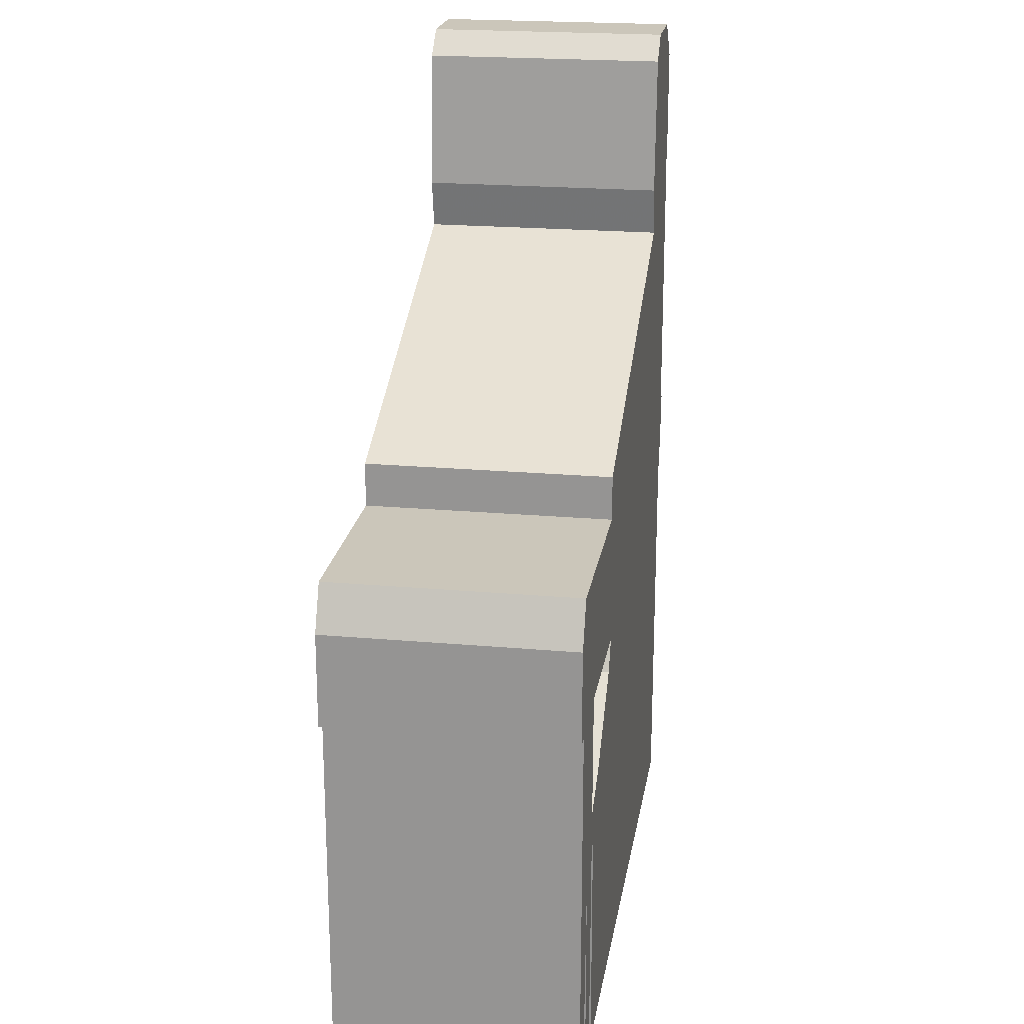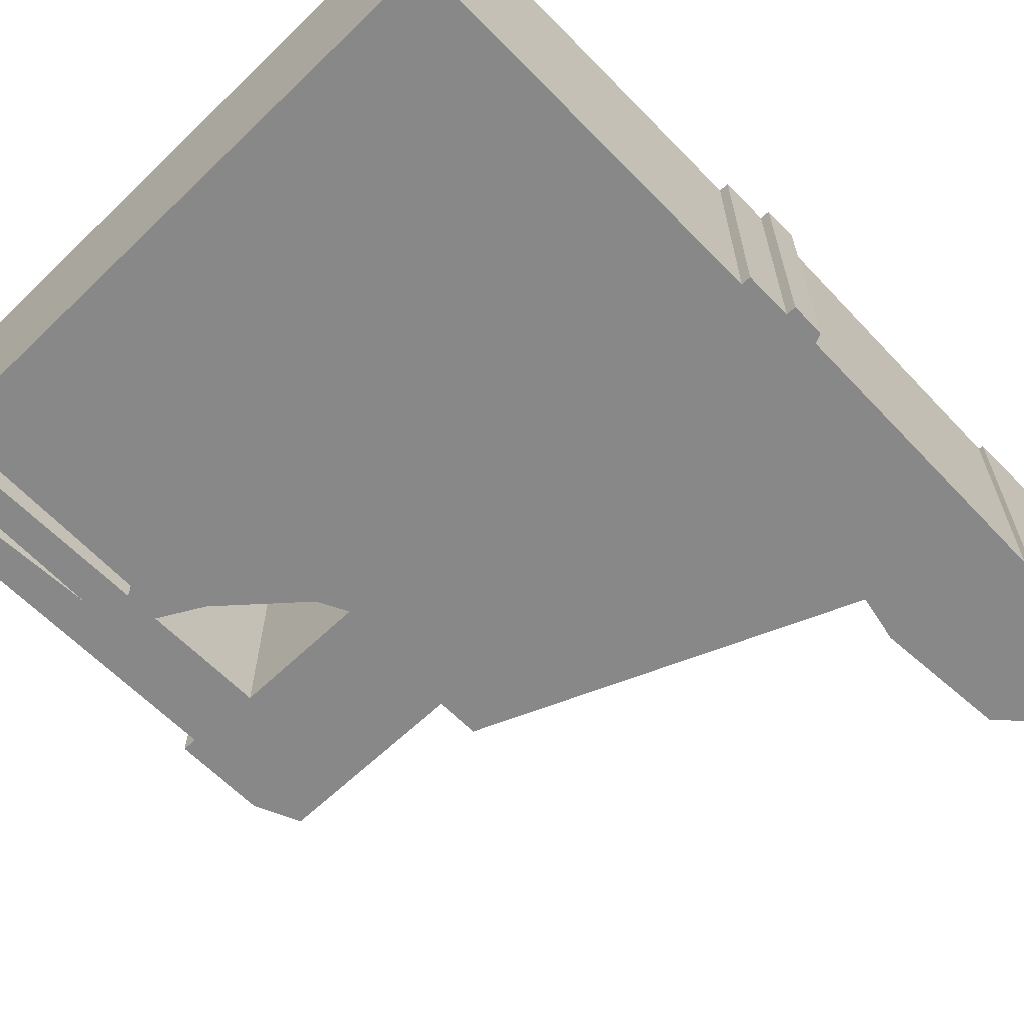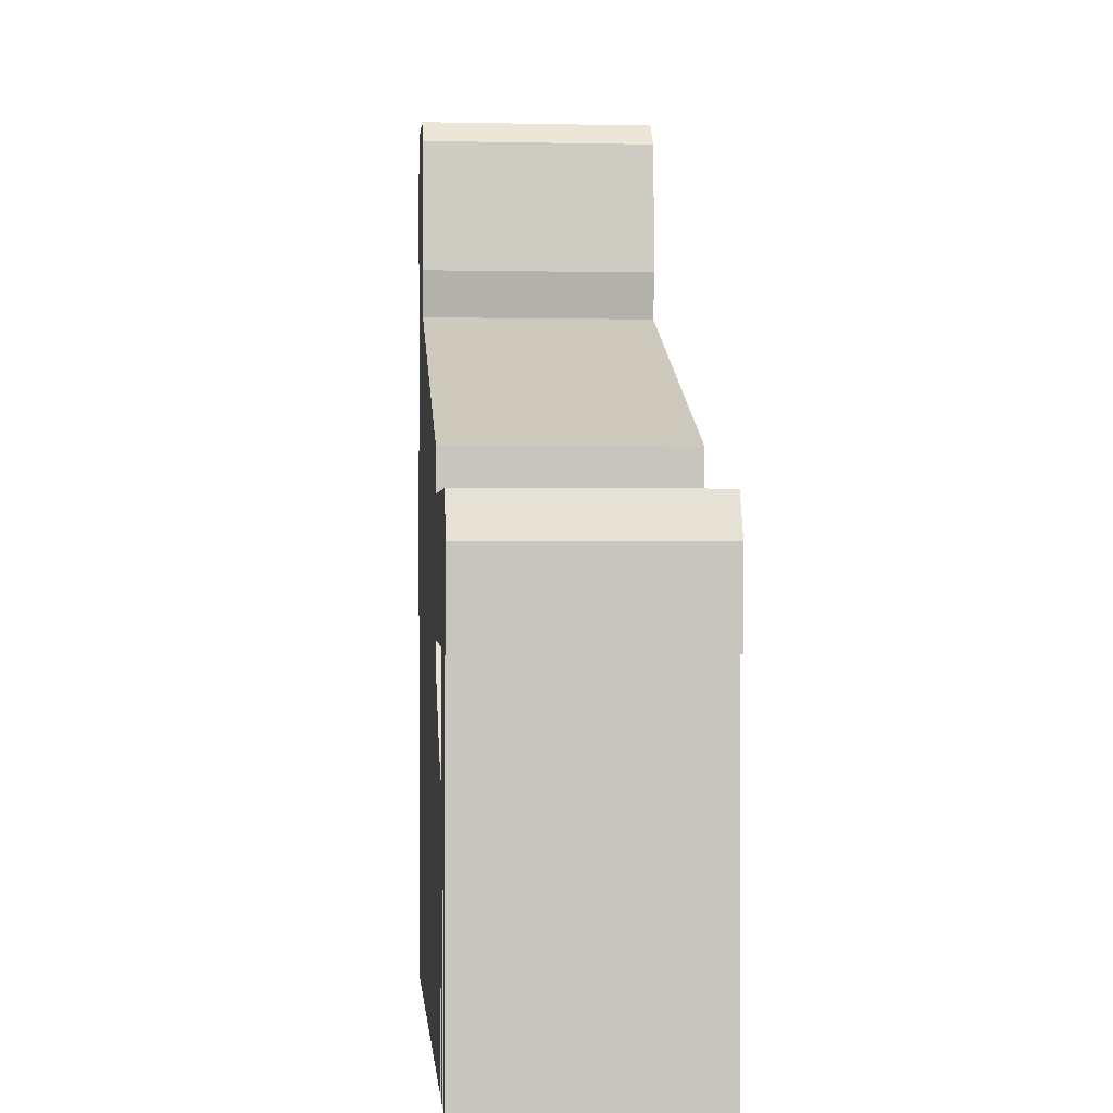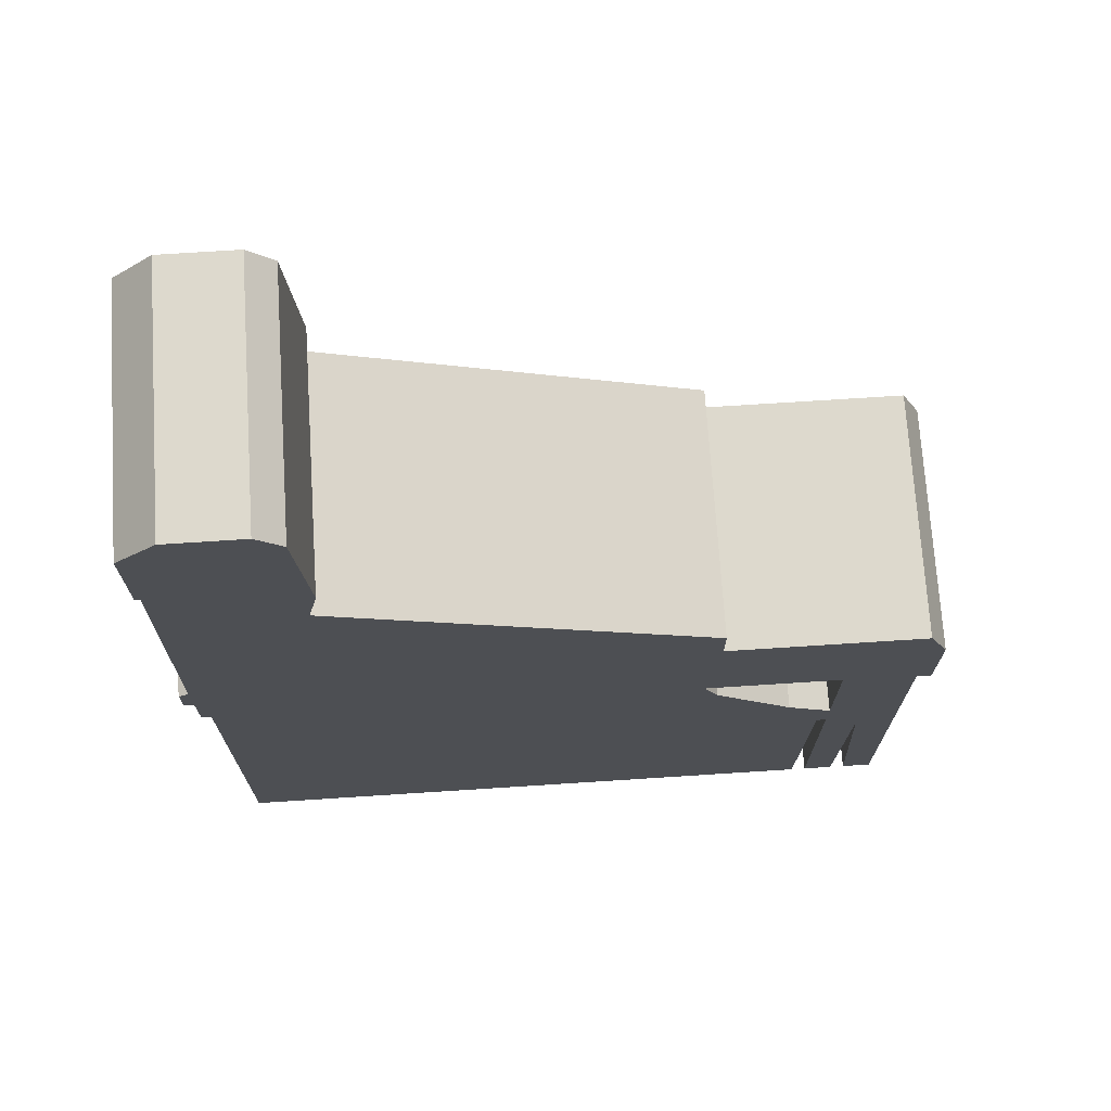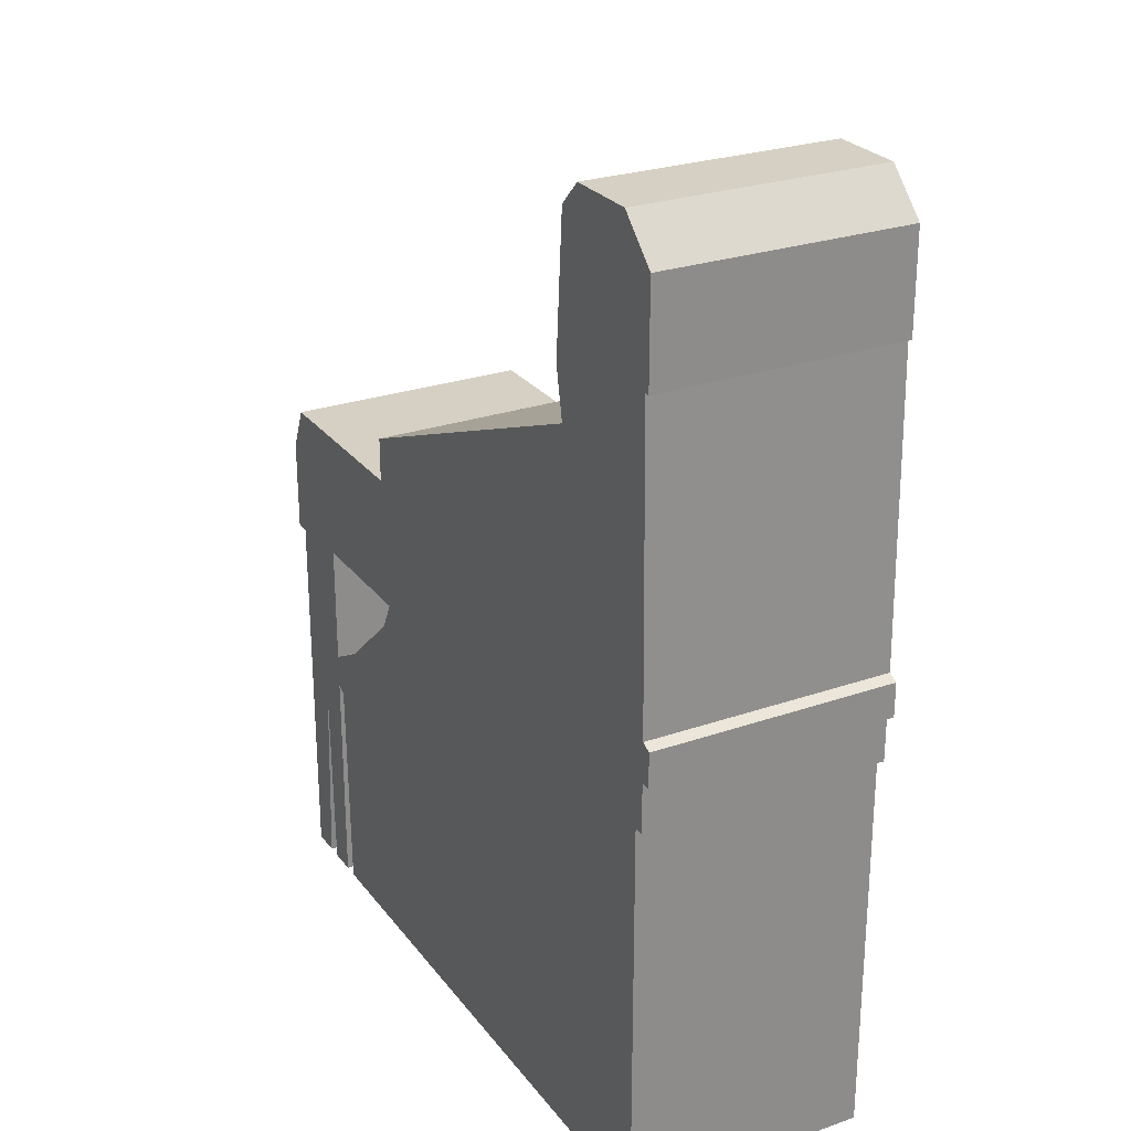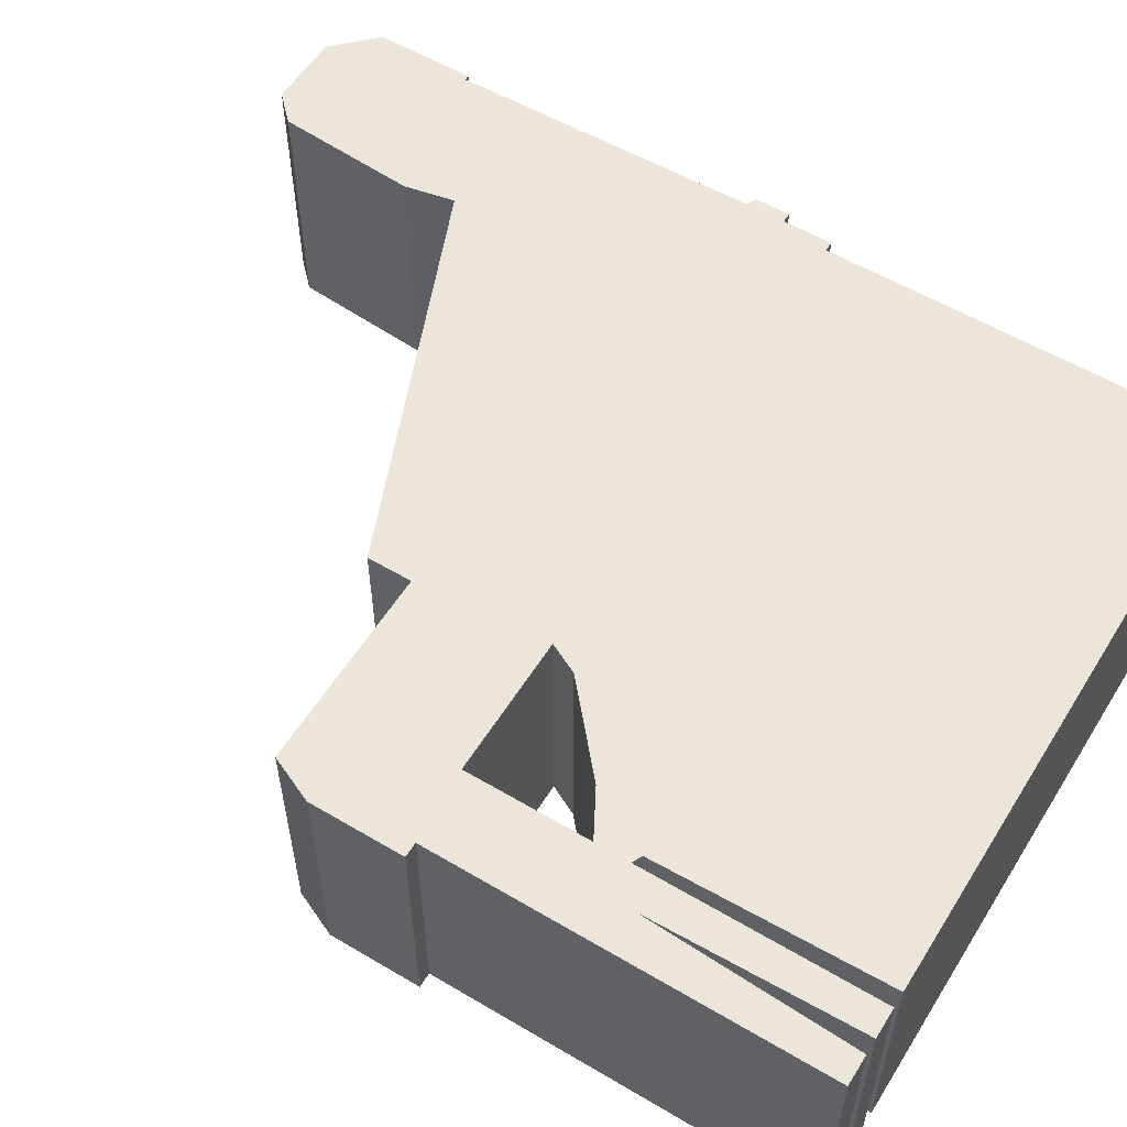
<metadata>
{"format":"obj","ext":"obj","renderer":"f3d","projection":"perspective","resolution":1024,"background":"white","views":[{"elev":21.1,"azim":-80.9,"up":"+Y"},{"elev":-62.8,"azim":44.1,"up":"+Z"},{"elev":-0.0,"azim":-95.0,"up":"+Y"},{"elev":71.9,"azim":176.3,"up":"+Y"},{"elev":26.2,"azim":61.3,"up":"+Y"},{"elev":56.8,"azim":-58.3,"up":"+Z"}]}
</metadata>
<code>
g sbg_iceland_dm_house16_h
v 0.46 1.84 0
v 0.44 1.56 0
v 0.46 1.46 0
v -0.29 1.15 0
v -0.29 1.06 0
v -0.69 1.06 0
v -0.73 0.97 0
v -0.73 0.78 0
v -0.7 0.78 0
v -0.7 0 0
v -0.64 0 0
v -0.62 0.42 0
v -0.61 0 0
v -0.55 0 0
v -0.55 0.47 0
v -0.53 0.46 0
v -0.52 0 0
v 0.72 0 0
v 0.72 0.81 0
v 0.74 0.81 0
v 0.74 0.91 0
v 0.76 0.91 0
v 0.76 0.98 0
v 0.74 0.99 0
v 0.73 1.61 0
v 0.74 1.61 0
v 0.74 1.81 0
v 0.66 1.89 0
v 0.51 1.89 0
v -0.27 0.79 0
v -0.3 0.73 0
v -0.46 0.59 0
v -0.55 0.54 0
v -0.55 0.79 0
v 0.46 1.84 0.5
v 0.44 1.56 0.5
v 0.46 1.46 0.5
v -0.29 1.15 0.5
v -0.29 1.06 0.5
v -0.69 1.06 0.5
v -0.73 0.97 0.5
v -0.73 0.78 0.5
v -0.7 0.78 0.5
v -0.7 0 0.5
v -0.64 0 0.5
v -0.62 0.42 0.5
v -0.61 0 0.5
v -0.55 0 0.5
v -0.55 0.47 0.5
v -0.53 0.46 0.5
v -0.52 0 0.5
v 0.72 0 0.5
v 0.72 0.81 0.5
v 0.74 0.81 0.5
v 0.74 0.91 0.5
v 0.76 0.91 0.5
v 0.76 0.98 0.5
v 0.74 0.99 0.5
v 0.73 1.61 0.5
v 0.74 1.61 0.5
v 0.74 1.81 0.5
v 0.66 1.89 0.5
v 0.51 1.89 0.5
v -0.27 0.79 0.5
v -0.3 0.73 0.5
v -0.46 0.59 0.5
v -0.55 0.54 0.5
v -0.55 0.79 0.5
g sbg_iceland_dm_house16_h_0
f 29 28 1
f 28 27 1
f 27 26 25
f 25 3 2
f 24 23 21
f 25 24 3
f 23 22 21
f 24 21 19
f 21 20 19
f 3 24 5
f 17 16 31
f 33 32 16
f 14 13 12
f 15 14 12
f 12 11 10
f 12 10 9
f 12 9 33
f 9 8 7
f 34 33 9
f 9 7 34
f 5 4 3
f 30 5 24
f 6 5 34
f 5 30 34
f 7 6 34
f 15 12 33
f 15 33 16
f 16 32 31
f 18 17 31
f 31 30 19
f 19 30 24
f 18 31 19
f 25 2 1
f 27 25 1
f 29 62 28
f 62 29 63
f 1 63 29
f 63 1 35
f 28 61 27
f 61 28 62
f 26 59 25
f 59 26 60
f 27 60 26
f 60 27 61
f 3 36 2
f 36 3 37
f 24 57 23
f 57 24 58
f 25 58 24
f 58 25 59
f 22 55 21
f 55 22 56
f 23 56 22
f 56 23 57
f 20 53 19
f 53 20 54
f 21 54 20
f 54 21 55
f 17 50 16
f 50 17 51
f 33 66 32
f 66 33 67
f 13 46 12
f 46 13 47
f 14 47 13
f 47 14 48
f 15 48 14
f 48 15 49
f 11 44 10
f 44 11 45
f 12 45 11
f 45 12 46
f 10 43 9
f 43 10 44
f 8 41 7
f 41 8 42
f 9 42 8
f 42 9 43
f 34 67 33
f 67 34 68
f 4 37 3
f 37 4 38
f 5 38 4
f 38 5 39
f 6 39 5
f 39 6 40
f 30 68 34
f 68 30 64
f 7 40 6
f 40 7 41
f 16 49 15
f 49 16 50
f 32 65 31
f 65 32 66
f 18 51 17
f 51 18 52
f 31 64 30
f 64 31 65
f 19 52 18
f 52 19 53
f 2 35 1
f 35 2 36
f 35 62 63
f 35 61 62
f 59 60 61
f 36 37 59
f 55 57 58
f 37 58 59
f 55 56 57
f 53 55 58
f 53 54 55
f 39 58 37
f 65 50 51
f 50 66 67
f 46 47 48
f 46 48 49
f 44 45 46
f 43 44 46
f 67 43 46
f 41 42 43
f 43 67 68
f 68 41 43
f 37 38 39
f 58 39 64
f 68 39 40
f 68 64 39
f 68 40 41
f 67 46 49
f 50 67 49
f 65 66 50
f 65 51 52
f 53 64 65
f 58 64 53
f 53 65 52
f 35 36 59
f 35 59 61

</code>
